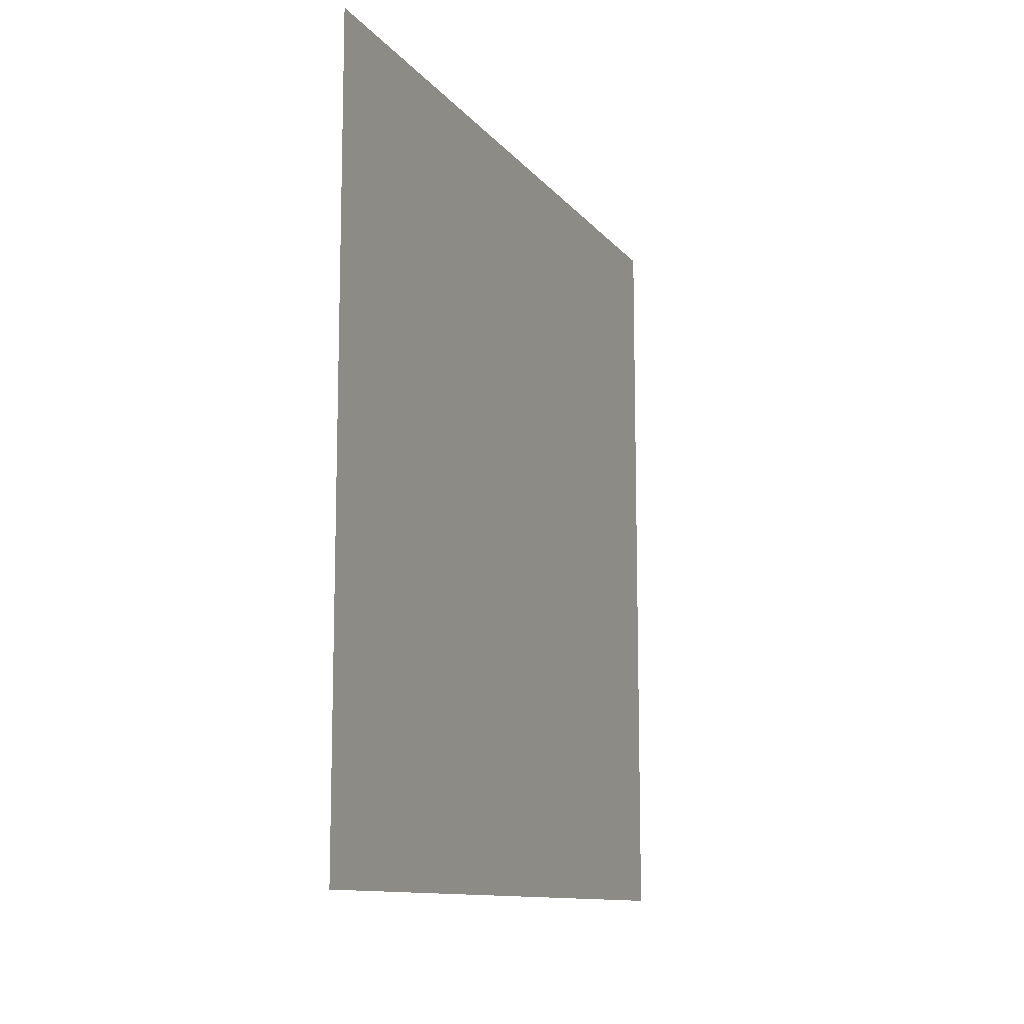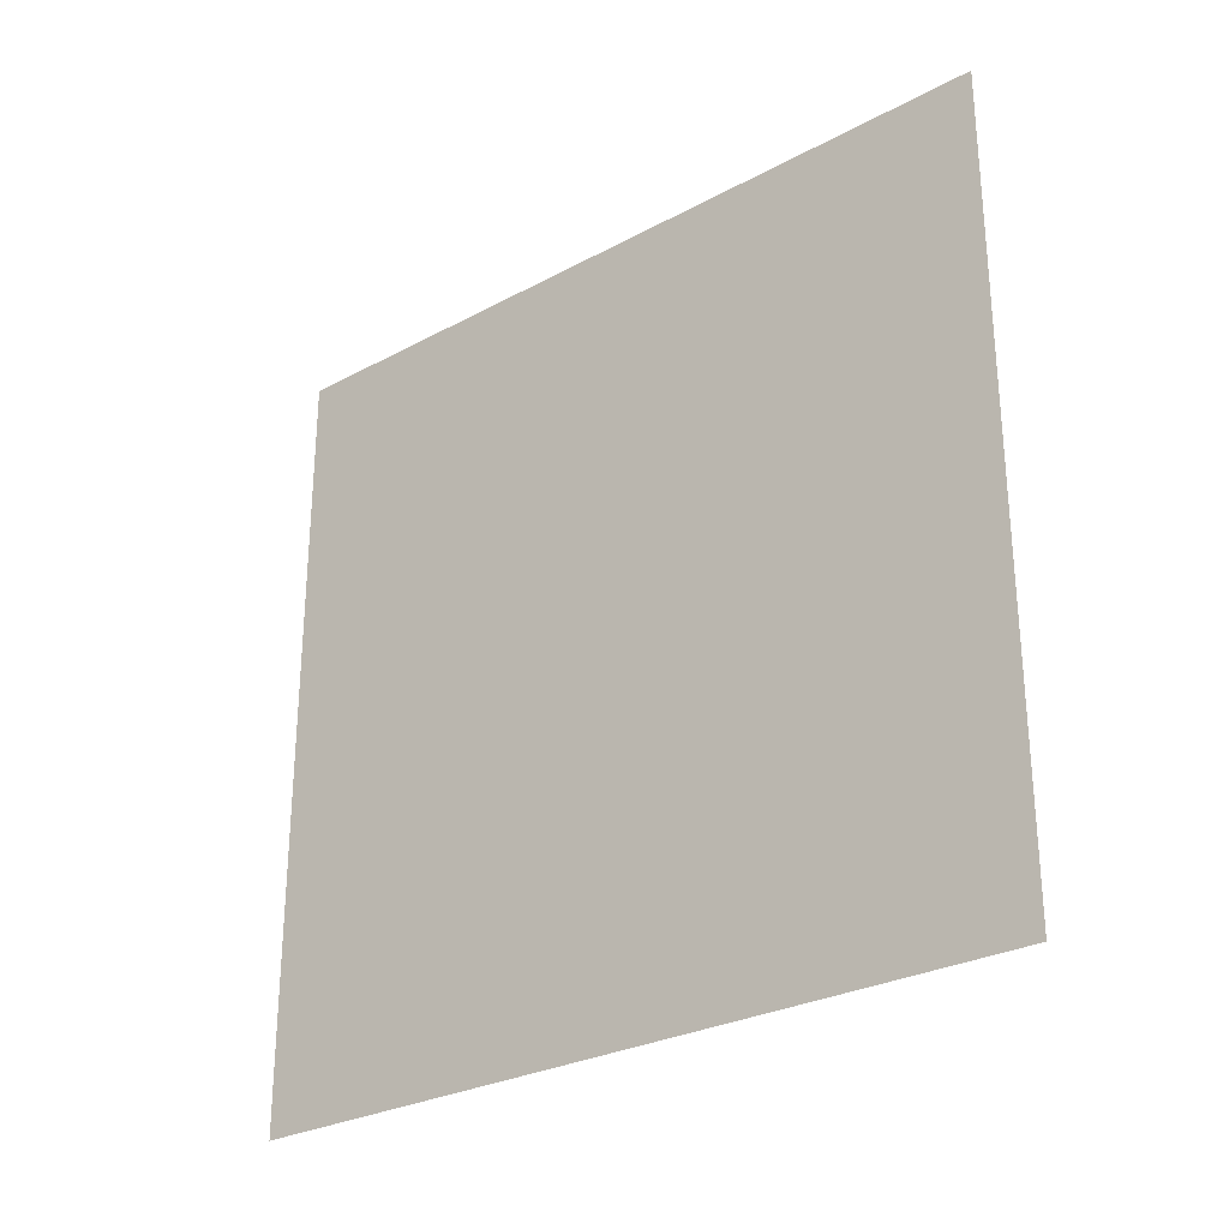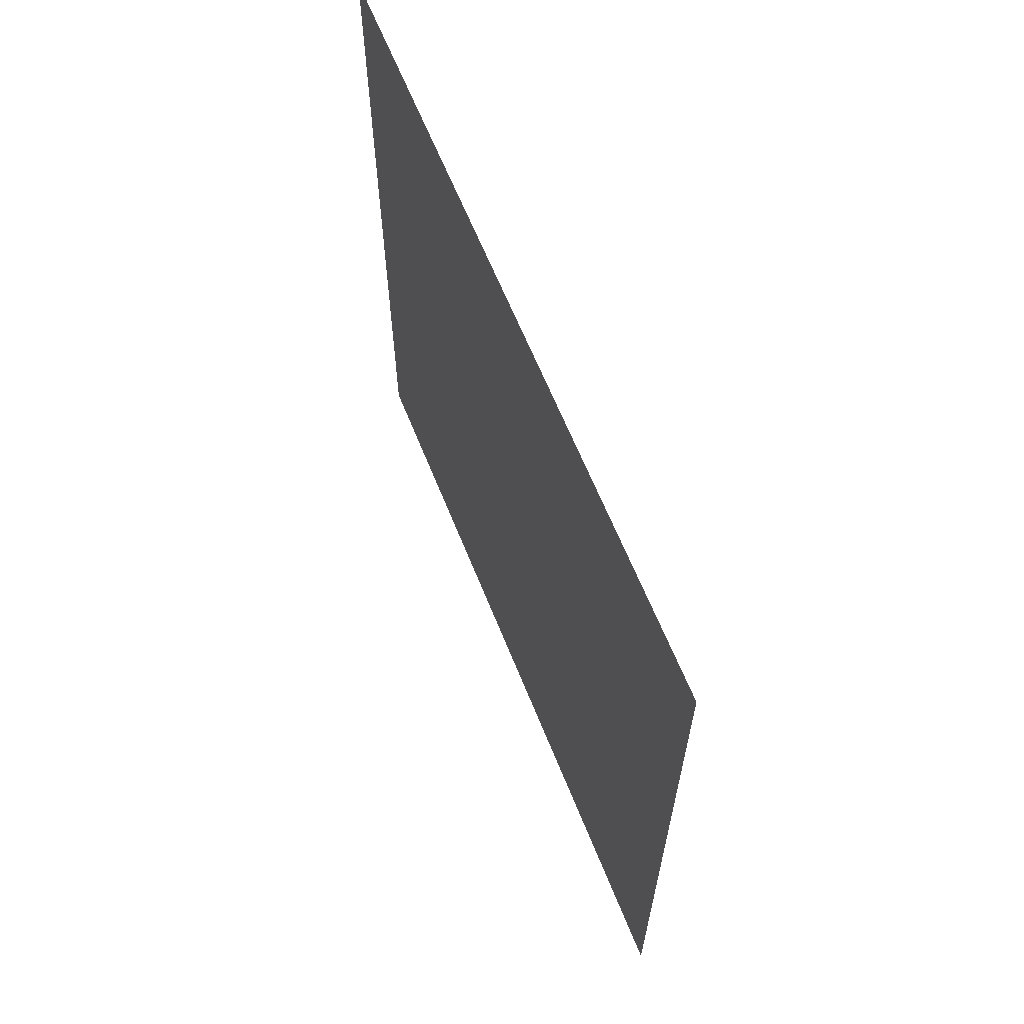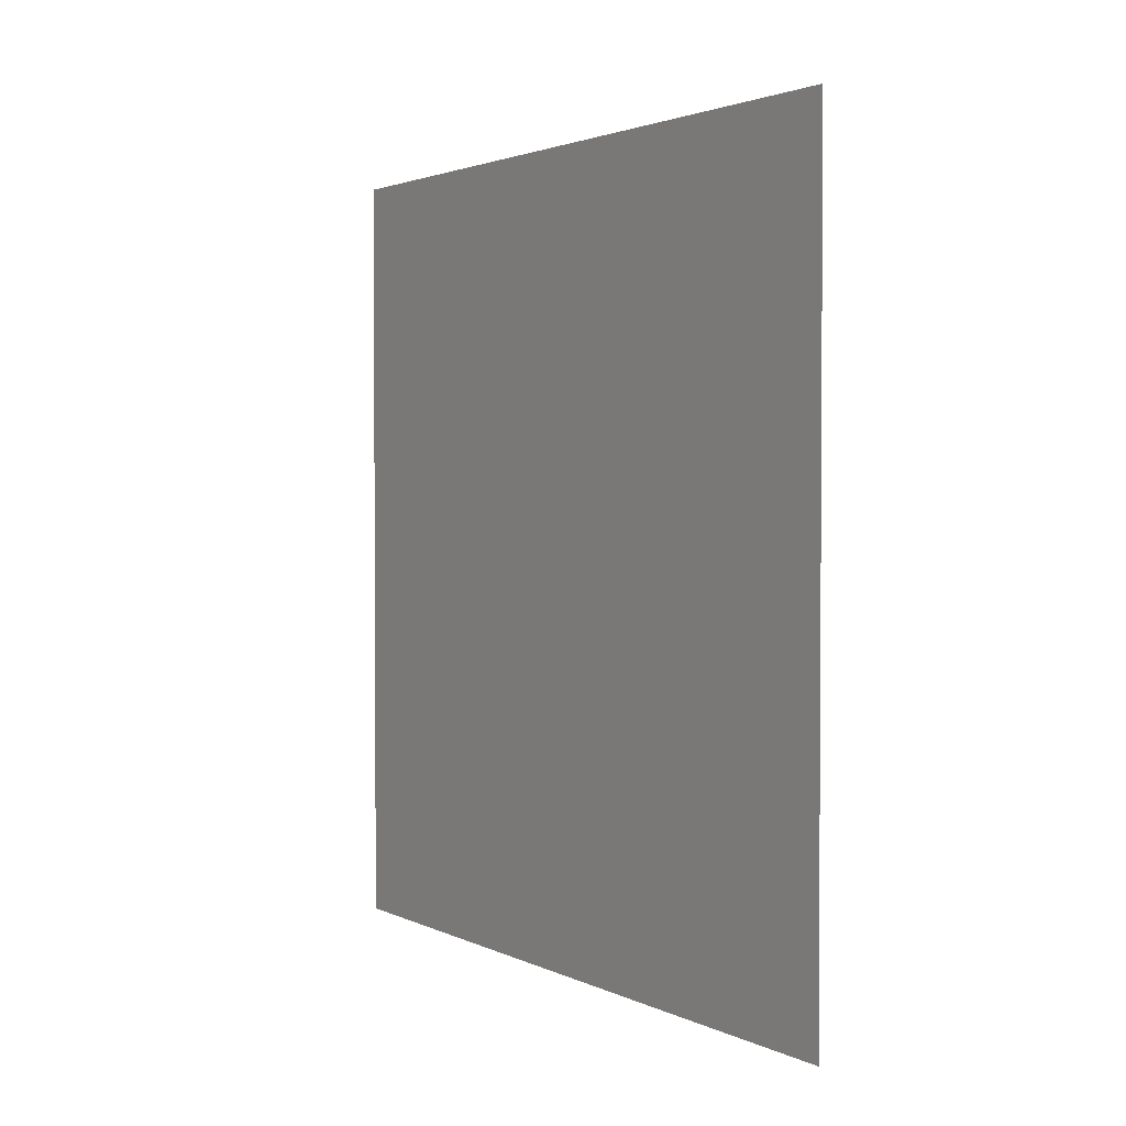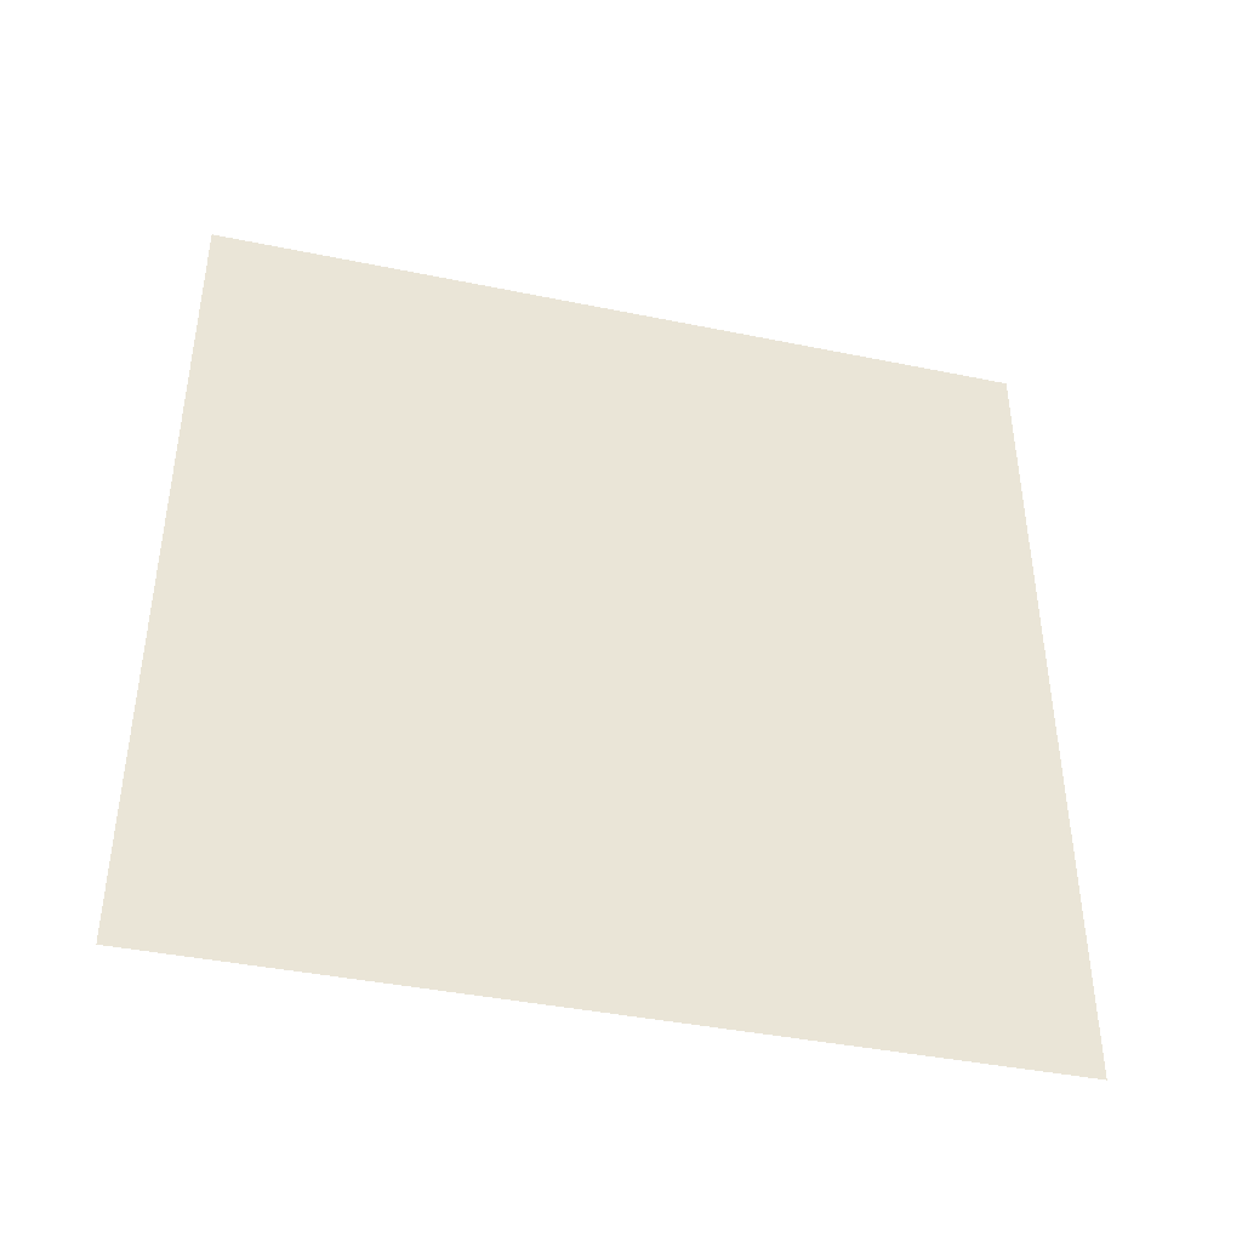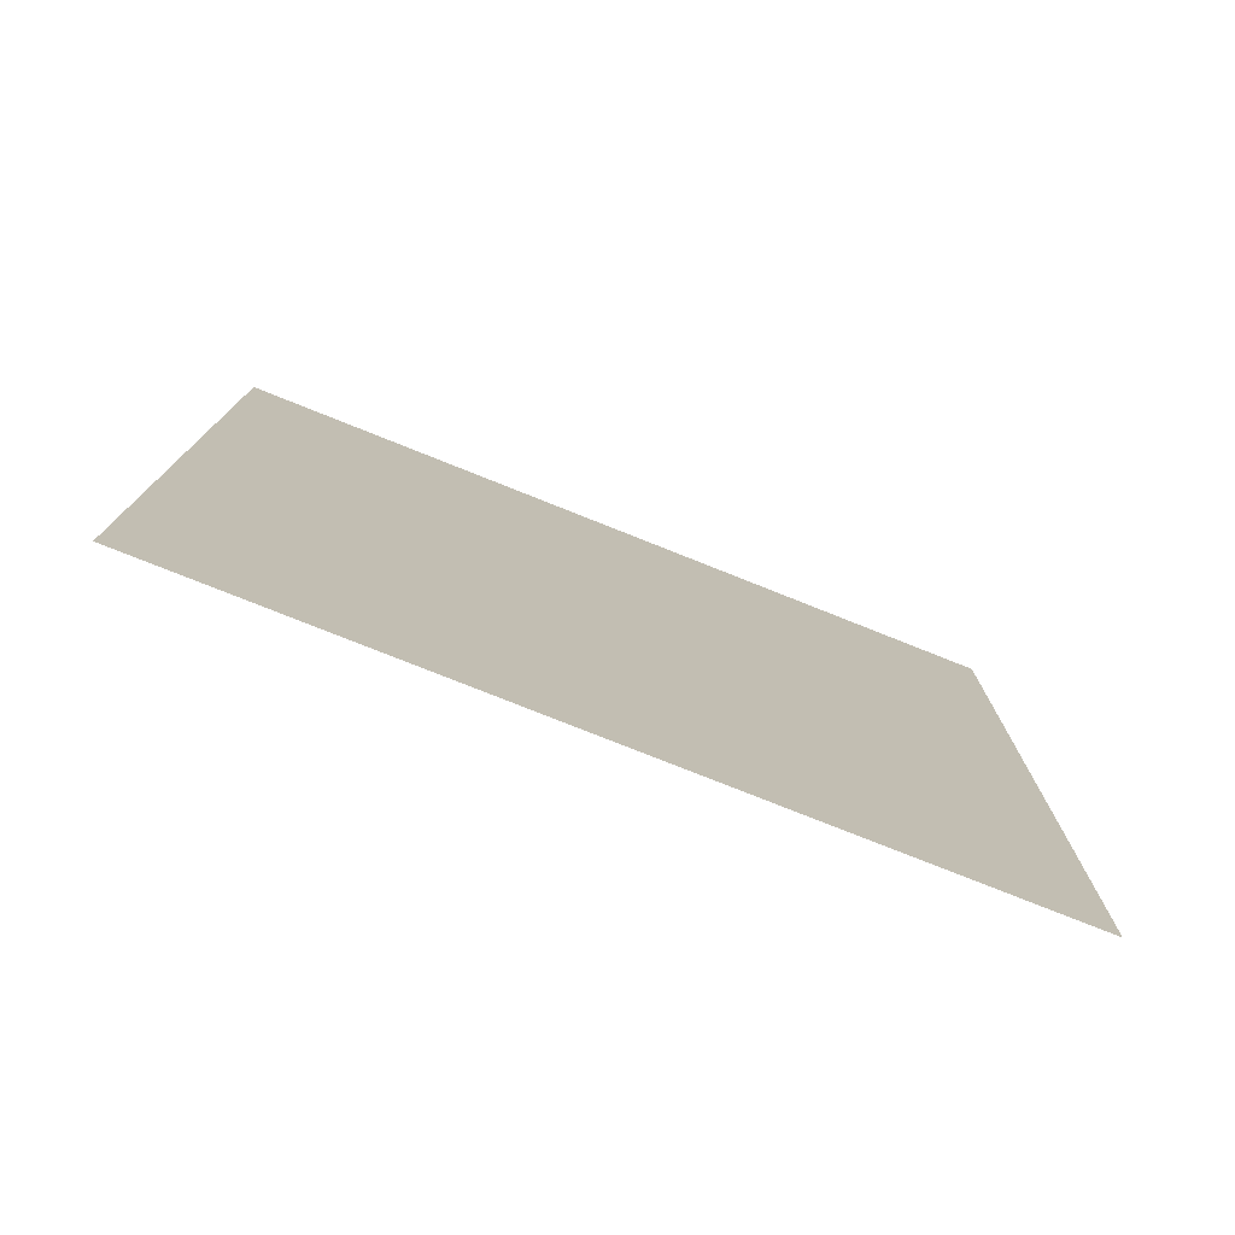
<metadata>
{"format":"obj","ext":"obj","renderer":"f3d","projection":"perspective","resolution":1024,"background":"white","views":[{"elev":-11.4,"azim":-157.3,"up":"+Y"},{"elev":-28.0,"azim":129.3,"up":"+Y"},{"elev":63.4,"azim":158.2,"up":"+Y"},{"elev":2.2,"azim":148.4,"up":"+Z"},{"elev":-40.8,"azim":75.9,"up":"+Y"},{"elev":-76.9,"azim":-111.8,"up":"+Y"}]}
</metadata>
<code>
v -1 0 1
v -1 -2 1
v 1 -2 1
v 1 0 1
v -1 0 -1
v -1 -2 -1
v 1 -2 -1
v 1 0 -1
g cube
f 4 3 7 8

</code>
